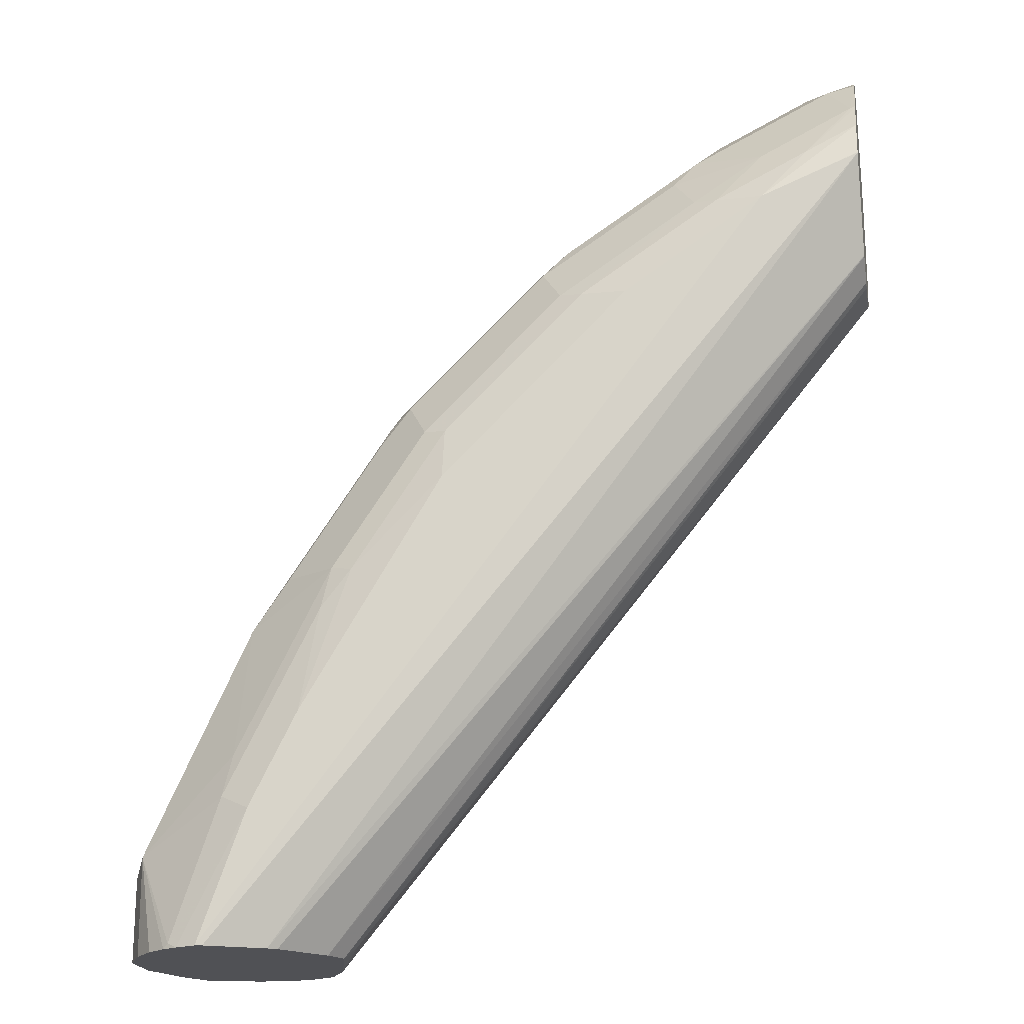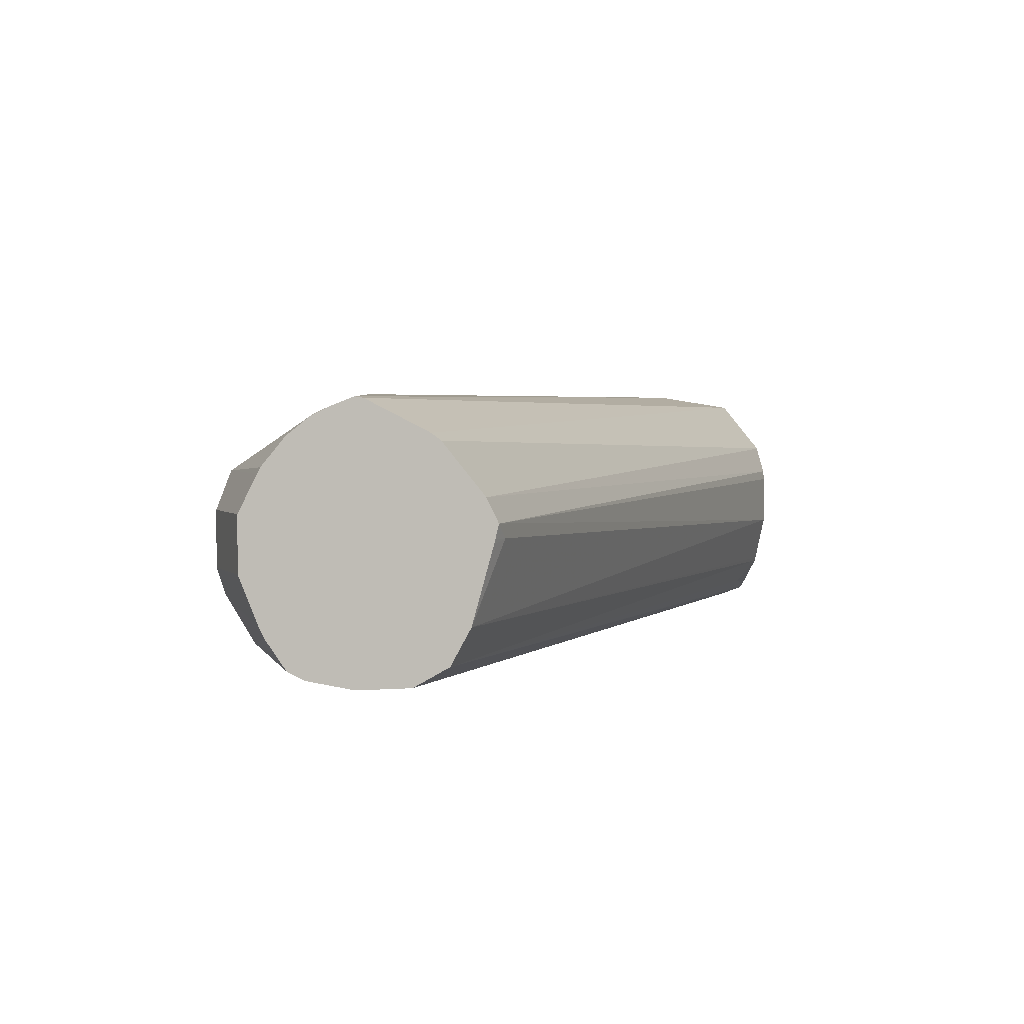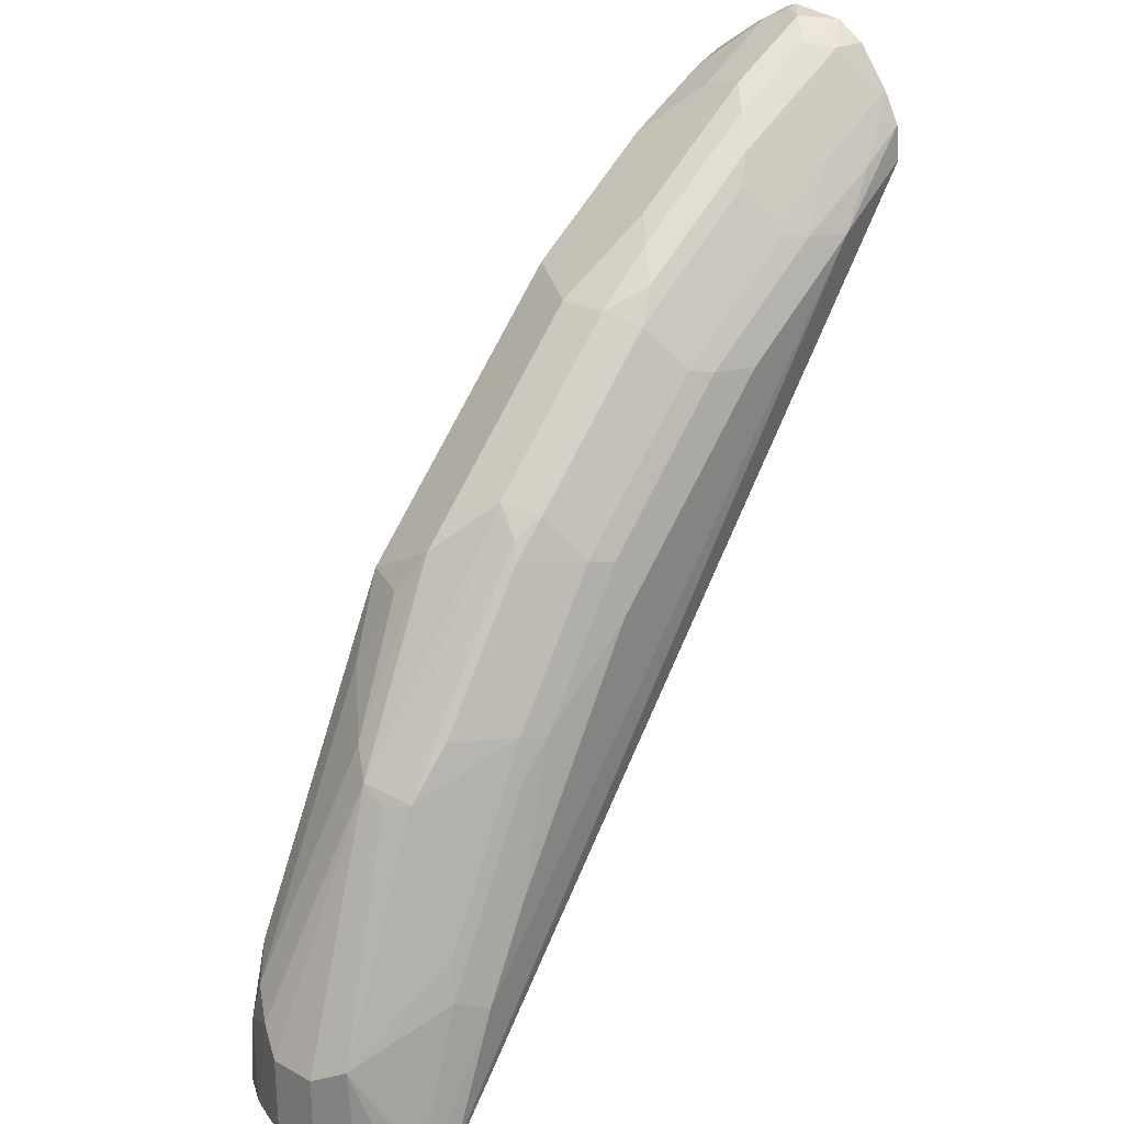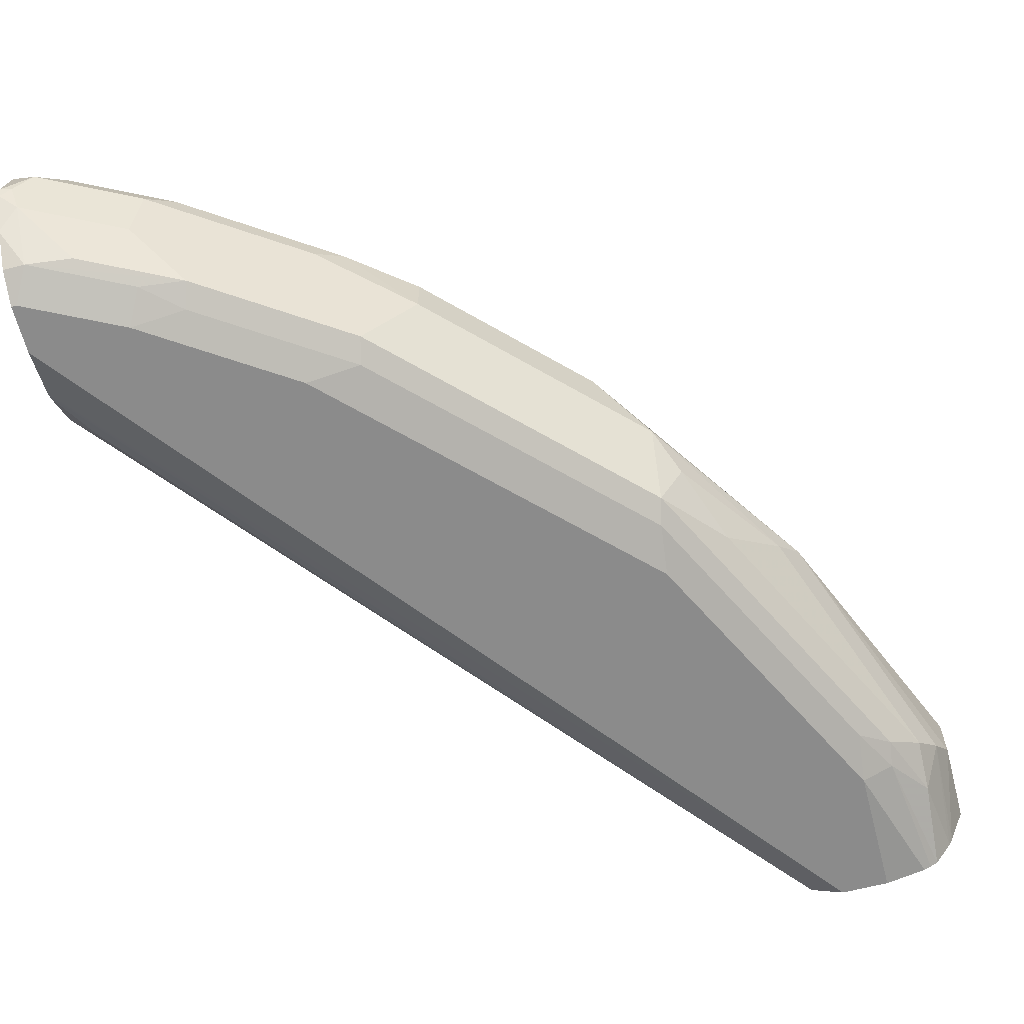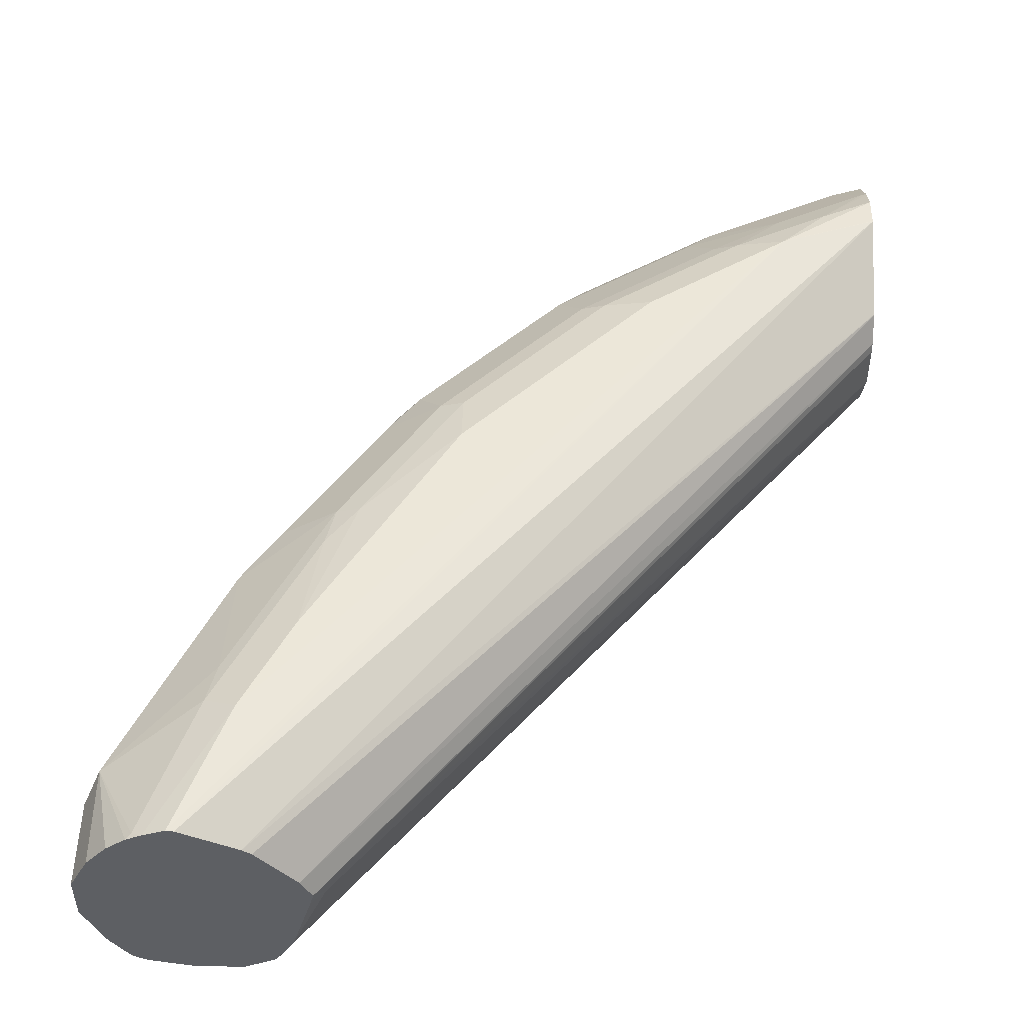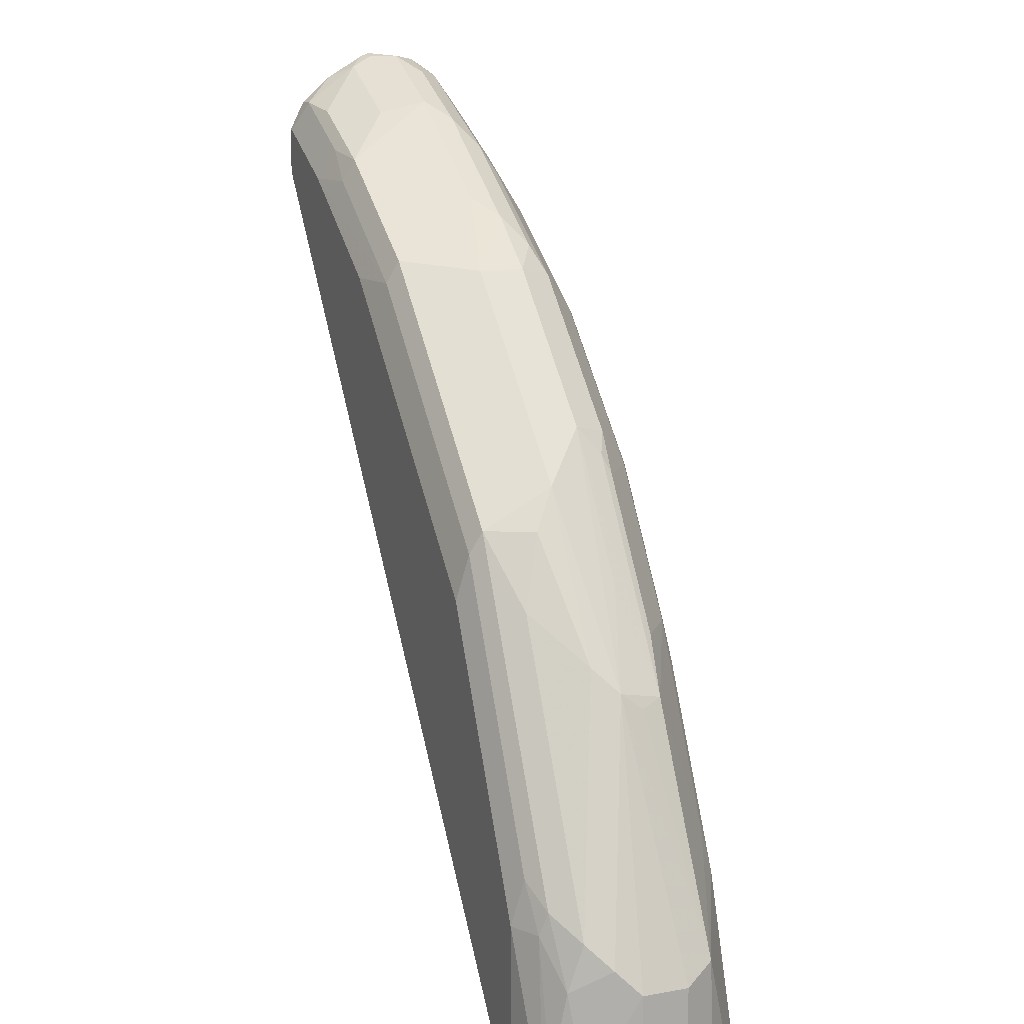
<metadata>
{"format":"obj","ext":"obj","renderer":"f3d","projection":"perspective","resolution":1024,"background":"white","views":[{"elev":-20.2,"azim":10.5,"up":"+Y"},{"elev":2.6,"azim":-18.5,"up":"+Z"},{"elev":26.2,"azim":-49.4,"up":"+Y"},{"elev":-63.9,"azim":-165.4,"up":"+Z"},{"elev":49.8,"azim":1.4,"up":"+Z"},{"elev":13.1,"azim":-112.2,"up":"+Y"}]}
</metadata>
<code>
v -0.4891 0.4368 0.06772
v -0.4931 0.4359 0.06772
v -0.4994 0.4359 0.07618
v -0.4891 0.4345 0.08464
v -0.4891 0.4355 0.06436
v -0.4952 0.4317 0.05925
v -0.5079 0.4295 0.08464
v -0.4891 0.4342 0.08651
v -0.5333 0.419 0.07618
v -0.5417 0.4126 0.08464
v -0.4891 0.4276 0.05112
v -0.4891 0.4271 0.05044
v -0.4966 0.4176 0.03951
v -0.5121 0.4147 0.04233
v -0.546 0.3978 0.04233
v -0.529 0.4147 0.05925
v -0.4994 0.4274 0.09311
v -0.4891 0.4277 0.0964
v -0.584 0.3851 0.07618
v -0.5502 0.402 0.09311
v -0.5925 0.3788 0.08464
v -0.601 0.3682 0.09311
v -0.4891 0.4176 0.03951
v -0.491 0.4063 0.03386
v -0.5304 0.4006 0.03951
v -0.5438 0.3893 0.03809
v -0.5946 0.3555 0.03809
v -0.5968 0.3639 0.04233
v -0.491 0.4119 0.1072
v -0.4891 0.4129 0.1071
v -0.6151 0.3611 0.06772
v -0.5587 0.3915 0.09734
v -0.5248 0.395 0.1072
v -0.6151 0.3611 0.08464
v -0.6095 0.3576 0.09734
v -0.4891 0.4063 0.03386
v -0.5248 0.3893 0.03386
v -0.5756 0.3555 0.03386
v -0.6095 0.3216 0.03386
v -0.6602 0.2709 0.03386
v -0.6792 0.2709 0.03809
v -0.6644 0.2962 0.04233
v -0.6658 0.3104 0.06772
v -0.5079 0.3915 0.1143
v -0.4891 0.4116 0.1078
v -0.5502 0.3767 0.11
v -0.5417 0.3745 0.1143
v -0.6658 0.3104 0.08464
v -0.6264 0.3407 0.09734
v -0.6179 0.3259 0.11
v -0.601 0.3428 0.11
v -0.4891 0.3893 0.03386
v -0.6771 0.254 0.03386
v -0.6898 0.2624 0.04233
v -0.6814 0.2793 0.04233
v -0.73 0.1693 0.03809
v -0.6828 0.2934 0.06772
v -0.4891 0.4015 0.113
v -0.5248 0.3724 0.1185
v -0.5925 0.3407 0.1143
v -0.6687 0.3005 0.09311
v -0.6602 0.3068 0.09734
v -0.7237 0.2286 0.07618
v -0.6997 0.2596 0.08464
v -0.7194 0.2243 0.09311
v -0.6095 0.3238 0.1143
v -0.6517 0.292 0.11
v -0.4891 0.3724 0.03763
v -0.711 0.1055 0.03386
v -0.7279 0.1524 0.03386
v -0.7004 0.254 0.05079
v -0.7406 0.1609 0.04233
v -0.6898 0.2793 0.05925
v -0.7392 0.1524 0.03951
v -0.7173 0.237 0.06772
v -0.4891 0.3894 0.1143
v -0.4891 0.3891 0.1143
v -0.5756 0.3385 0.1185
v -0.711 0.1524 0.1185
v -0.7279 0.1055 0.1176
v -0.7253 0.1055 0.1172
v -0.6715 0.2934 0.09592
v -0.7575 0.1439 0.05925
v -0.7618 0.1355 0.06772
v -0.7618 0.1355 0.08464
v -0.7561 0.1411 0.09592
v -0.7237 0.2222 0.08464
v -0.7194 0.1735 0.11
v -0.7025 0.2074 0.11
v -0.6856 0.2412 0.11
v -0.7054 0.2427 0.09592
v -0.6433 0.2899 0.1143
v -0.6433 0.2709 0.1185
v -0.4891 0.3711 0.03825
v -0.6997 0.1055 0.03951
v -0.7279 0.1055 0.03386
v -0.7426 0.1055 0.03713
v -0.7512 0.1524 0.05079
v -0.7505 0.1355 0.04515
v -0.7452 0.1055 0.03841
v -0.7479 0.1055 0.04001
v -0.4891 0.3555 0.09743
v -0.7141 0.1055 0.1116
v -0.7054 0.1055 0.1072
v -0.6941 0.1862 0.1185
v -0.6884 0.2257 0.1129
v -0.7223 0.158 0.1129
v -0.7392 0.1072 0.1129
v -0.7356 0.1055 0.1146
v -0.7543 0.1055 0.04951
v -0.7556 0.1055 0.05207
v -0.7618 0.1055 0.06772
v -0.7618 0.1055 0.08464
v -0.7561 0.1055 0.09592
v -0.7552 0.1055 0.09772
v -0.7479 0.1055 0.1066
v -0.741 0.1055 0.112
v -0.6771 0.2391 0.1143
v -0.4891 0.3698 0.03903
v -0.6932 0.1055 0.05079
v -0.4994 0.3513 0.04233
v -0.4891 0.3567 0.05016
v -0.4891 0.3553 0.09731
v -0.7023 0.1055 0.105
v -0.7392 0.1055 0.1129
v -0.6814 0.1101 0.07618
v -0.6864 0.1055 0.07464
v -0.4891 0.3561 0.05141
v -0.4891 0.348 0.06772
v -0.4891 0.3552 0.09717
v -0.6887 0.1055 0.08848
v -0.6848 0.1055 0.08079
v -0.6856 0.1058 0.07618
v -0.6858 0.1055 0.07695
v -0.4891 0.348 0.08464
v -0.4891 0.3488 0.08787
f 69 127 134
f 69 120 127
f 69 95 120
f 68 95 69
f 68 94 95
f 65 91 82
f 66 93 78
f 67 91 90
f 67 82 91
f 66 92 93
f 65 90 91
f 69 134 132
f 67 90 118
f 69 132 131
f 69 115 114
f 69 124 104
f 69 104 103
f 69 103 81
f 69 81 80
f 69 80 109
f 69 109 125
f 69 125 117
f 69 117 116
f 69 116 115
f 69 114 113
f 69 113 112
f 69 112 111
f 65 89 90
f 69 111 110
f 69 131 124
f 65 88 89
f 56 74 72
f 65 87 86
f 69 110 101
f 54 56 72
f 54 72 98
f 54 98 71
f 55 71 73
f 55 73 57
f 56 70 74
f 57 73 75
f 57 75 63
f 58 59 76
f 59 77 76
f 59 60 78
f 59 78 93
f 59 93 105
f 65 86 88
f 59 105 79
f 59 80 81
f 59 81 77
f 60 66 78
f 61 82 62
f 61 65 82
f 62 82 67
f 63 75 98
f 63 98 83
f 63 83 84
f 63 84 85
f 63 85 86
f 63 86 87
f 63 87 65
f 63 65 64
f 59 79 80
f 69 101 100
f 120 122 128
f 69 97 96
f 89 107 106
f 90 106 118
f 92 118 93
f 93 118 105
f 94 119 95
f 95 119 121
f 95 121 122
f 95 122 120
f 99 101 110
f 102 104 124
f 102 124 123
f 105 118 106
f 108 117 125
f 108 125 109
f 89 106 90
f 119 122 121
f 54 71 55
f 120 128 129
f 120 129 126
f 123 124 131
f 123 131 130
f 126 132 133
f 126 133 127
f 126 129 132
f 127 133 134
f 129 135 132
f 130 131 136
f 131 132 136
f 132 134 133
f 132 135 136
f 120 126 127
f 69 100 97
f 88 107 89
f 86 108 107
f 70 96 97
f 70 97 74
f 71 75 73
f 71 98 75
f 72 74 99
f 72 99 98
f 74 97 100
f 74 100 101
f 74 101 99
f 77 81 103
f 77 103 104
f 77 104 102
f 79 105 106
f 79 106 107
f 86 107 88
f 79 107 108
f 79 109 80
f 83 98 99
f 83 99 110
f 83 110 111
f 83 111 84
f 84 111 112
f 84 112 113
f 84 113 85
f 85 113 114
f 85 114 86
f 86 114 115
f 86 115 116
f 86 116 117
f 86 117 108
f 79 108 109
f 53 70 56
f 67 118 92
f 50 92 66
f 3 10 7
f 5 11 6
f 6 11 12
f 6 12 13
f 6 13 14
f 6 14 15
f 6 15 16
f 7 17 8
f 7 10 17
f 8 17 18
f 9 16 15
f 9 15 19
f 9 19 10
f 10 20 17
f 3 9 10
f 10 19 21
f 10 22 20
f 12 23 13
f 13 23 36
f 13 36 24
f 13 24 37
f 13 37 25
f 13 25 15
f 13 15 14
f 15 25 26
f 15 26 27
f 15 27 28
f 15 28 19
f 17 20 33
f 17 33 29
f 10 21 22
f 17 29 18
f 3 16 9
f 3 8 4
f 52 68 69
f 1 2 3
f 1 3 4
f 1 4 8
f 1 8 18
f 1 18 30
f 1 30 45
f 1 45 58
f 1 58 76
f 1 76 77
f 1 77 102
f 1 102 123
f 1 123 130
f 1 130 136
f 3 6 16
f 1 136 135
f 1 129 128
f 1 128 122
f 1 122 119
f 1 94 68
f 1 68 52
f 1 52 36
f 1 36 23
f 1 23 12
f 1 12 11
f 1 11 5
f 1 5 2
f 2 5 6
f 2 6 3
f 3 7 8
f 1 135 129
f 18 29 30
f 1 119 94
f 19 31 21
f 34 48 49
f 34 49 35
f 35 49 50
f 35 50 51
f 35 51 46
f 40 53 41
f 41 54 55
f 41 55 42
f 41 53 56
f 41 56 54
f 42 55 57
f 42 57 43
f 43 57 48
f 44 58 45
f 33 46 47
f 44 47 59
f 46 51 60
f 46 60 47
f 47 60 59
f 48 61 62
f 48 57 63
f 48 63 64
f 48 64 65
f 48 65 61
f 49 62 50
f 50 66 60
f 50 60 51
f 50 62 67
f 19 28 31
f 50 67 92
f 44 59 58
f 32 46 33
f 48 62 49
f 31 48 34
f 20 22 32
f 20 32 33
f 32 35 46
f 21 31 34
f 21 34 22
f 22 34 35
f 22 35 32
f 24 52 69
f 24 69 96
f 24 96 70
f 24 70 53
f 24 53 40
f 24 40 39
f 24 39 38
f 24 38 37
f 24 36 52
f 26 37 27
f 25 37 26
f 29 45 30
f 31 43 48
f 29 47 44
f 29 33 47
f 29 44 45
f 28 43 31
f 28 41 42
f 27 41 28
f 27 40 41
f 27 39 40
f 27 38 39
f 27 37 38
f 28 42 43

</code>
